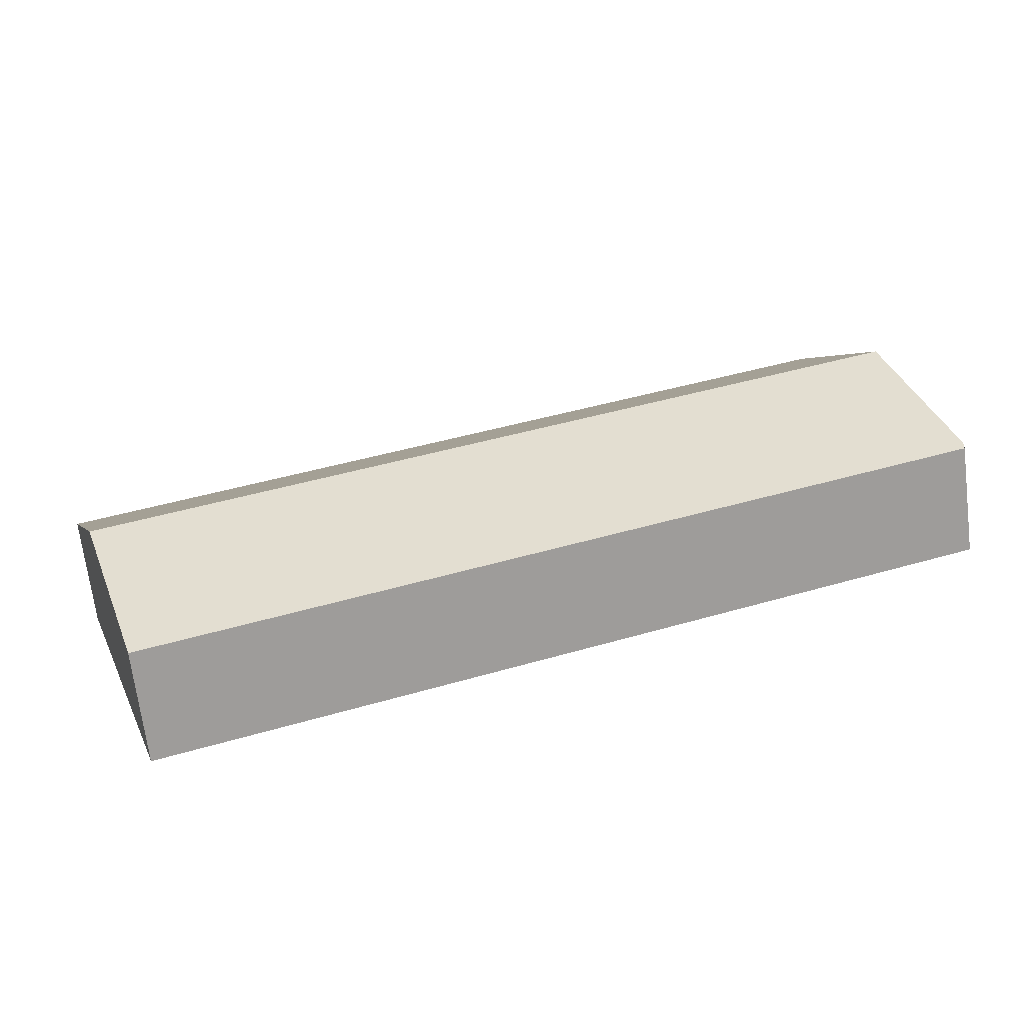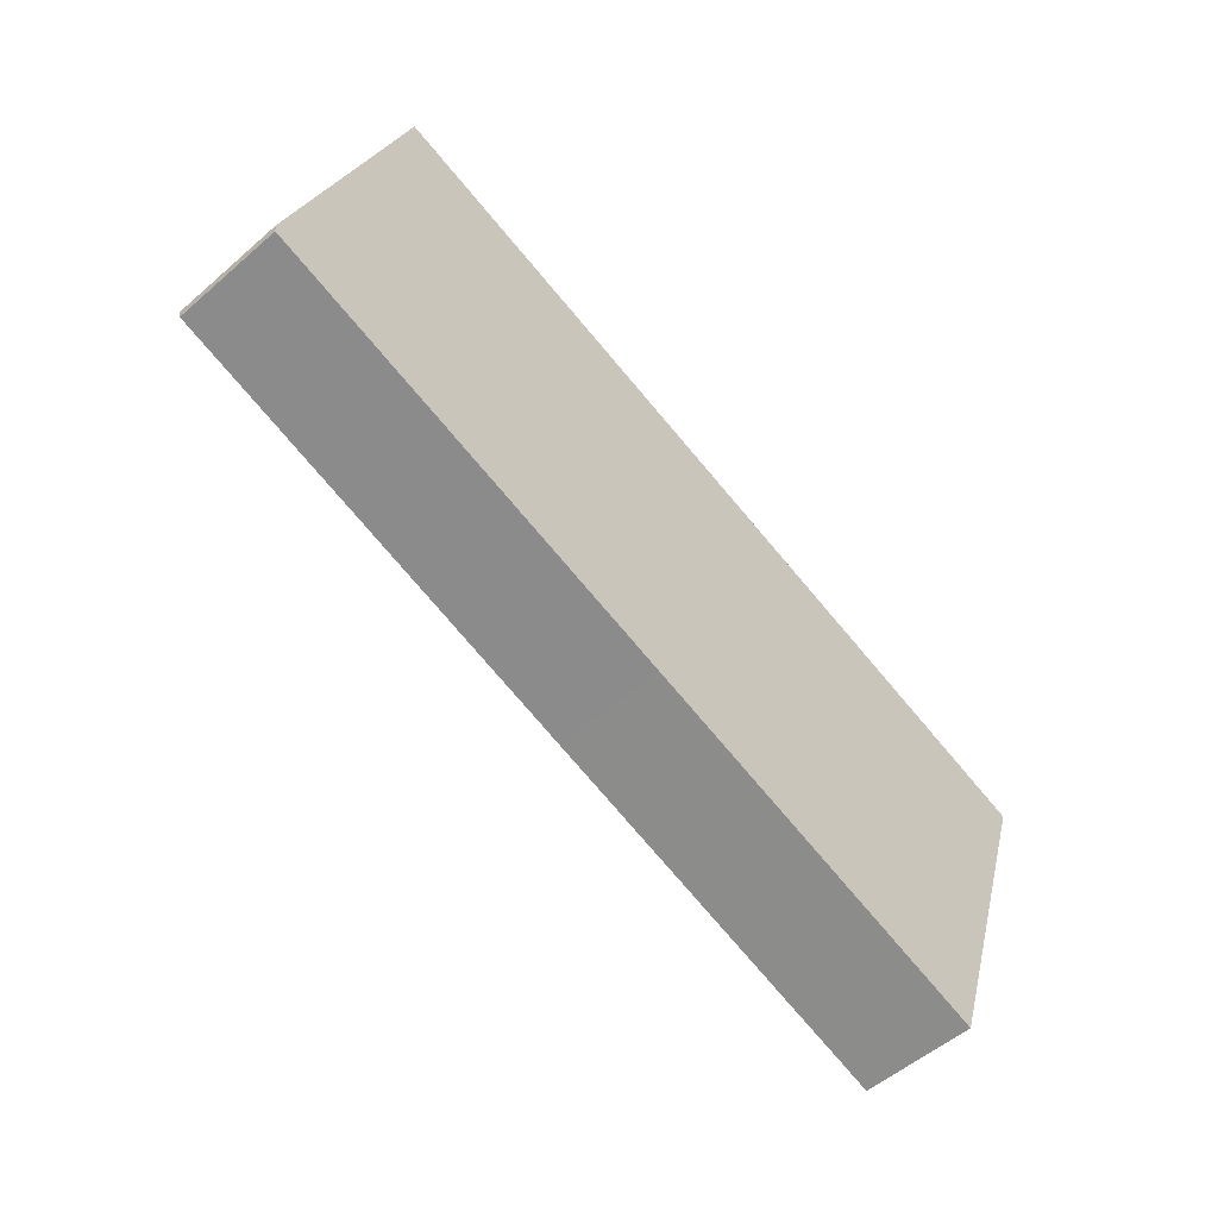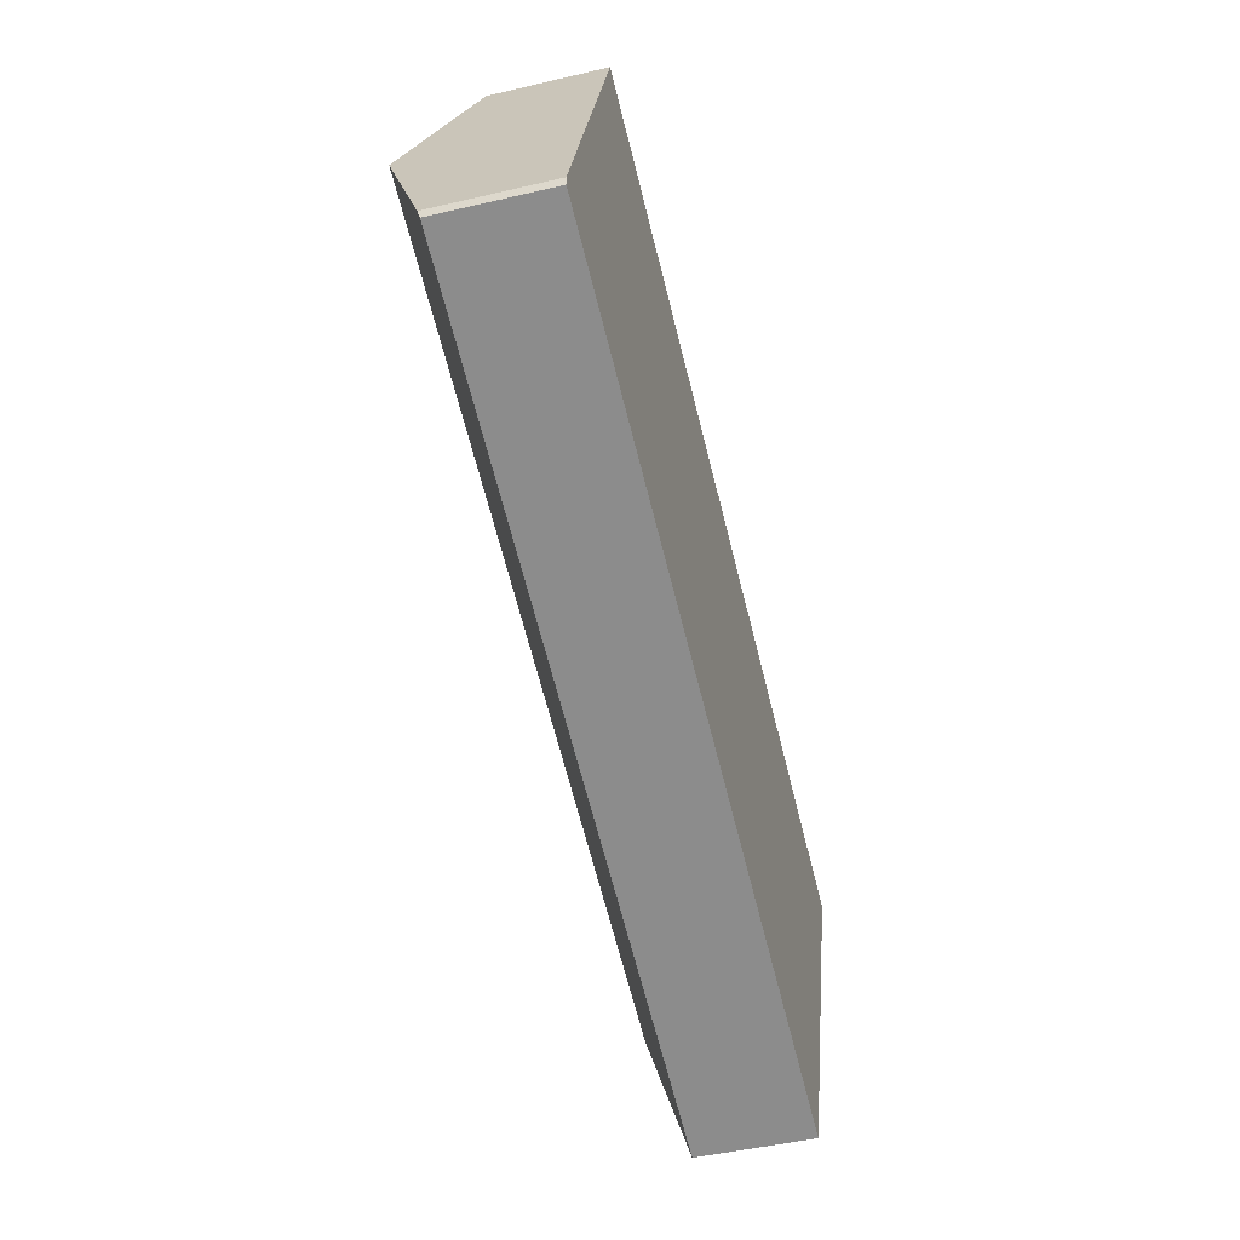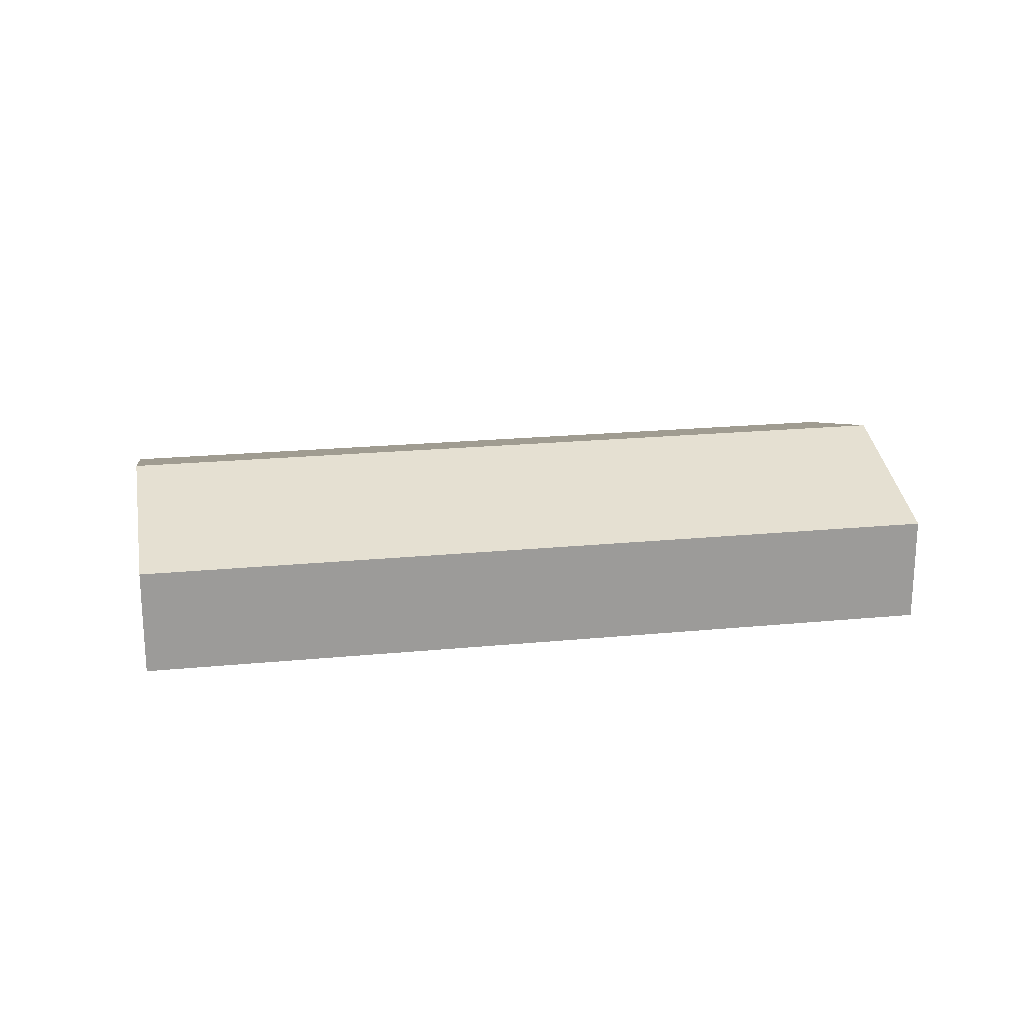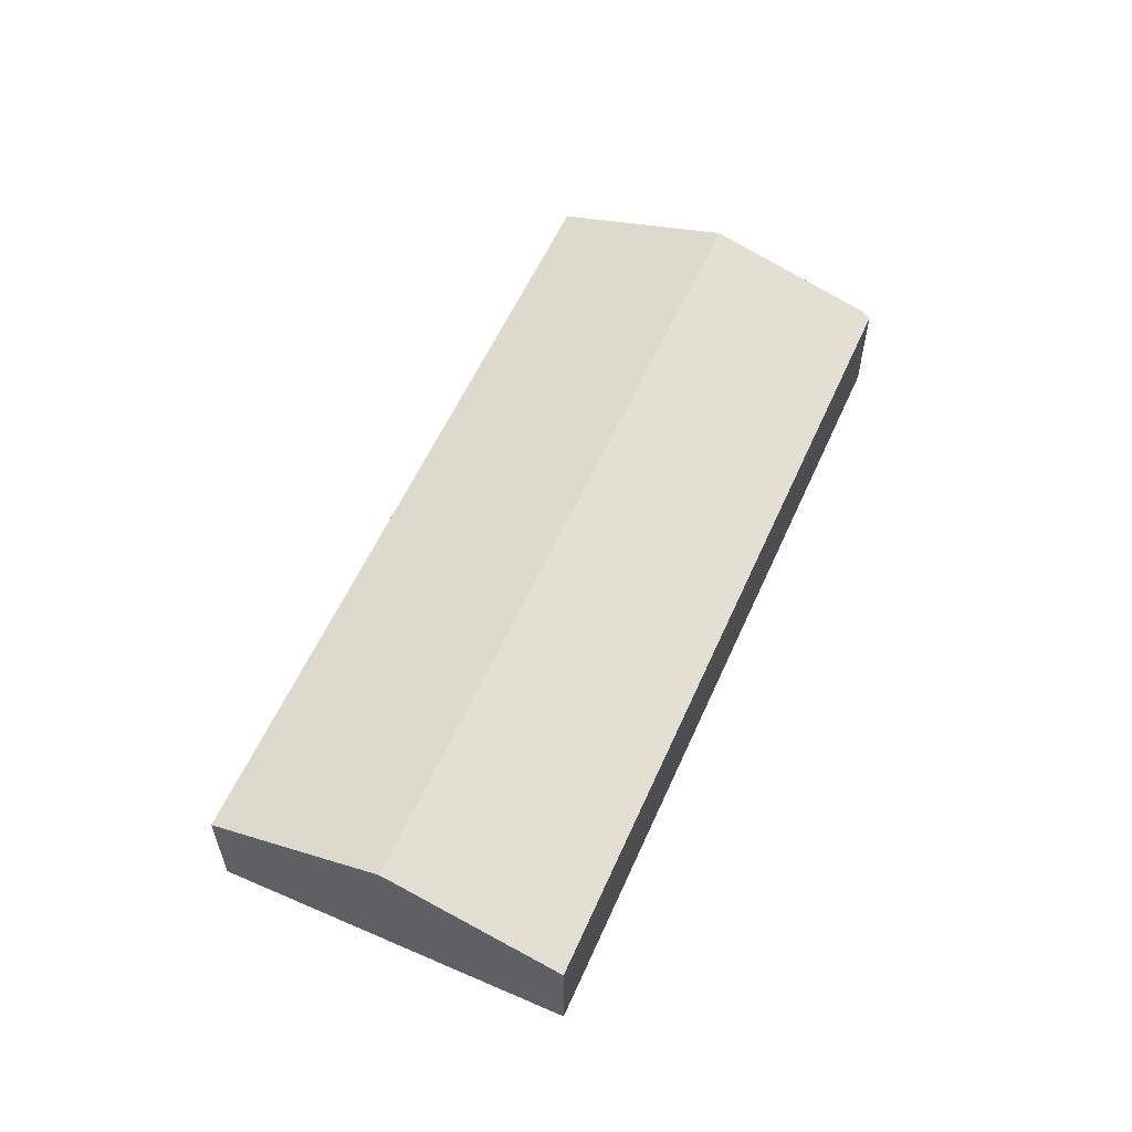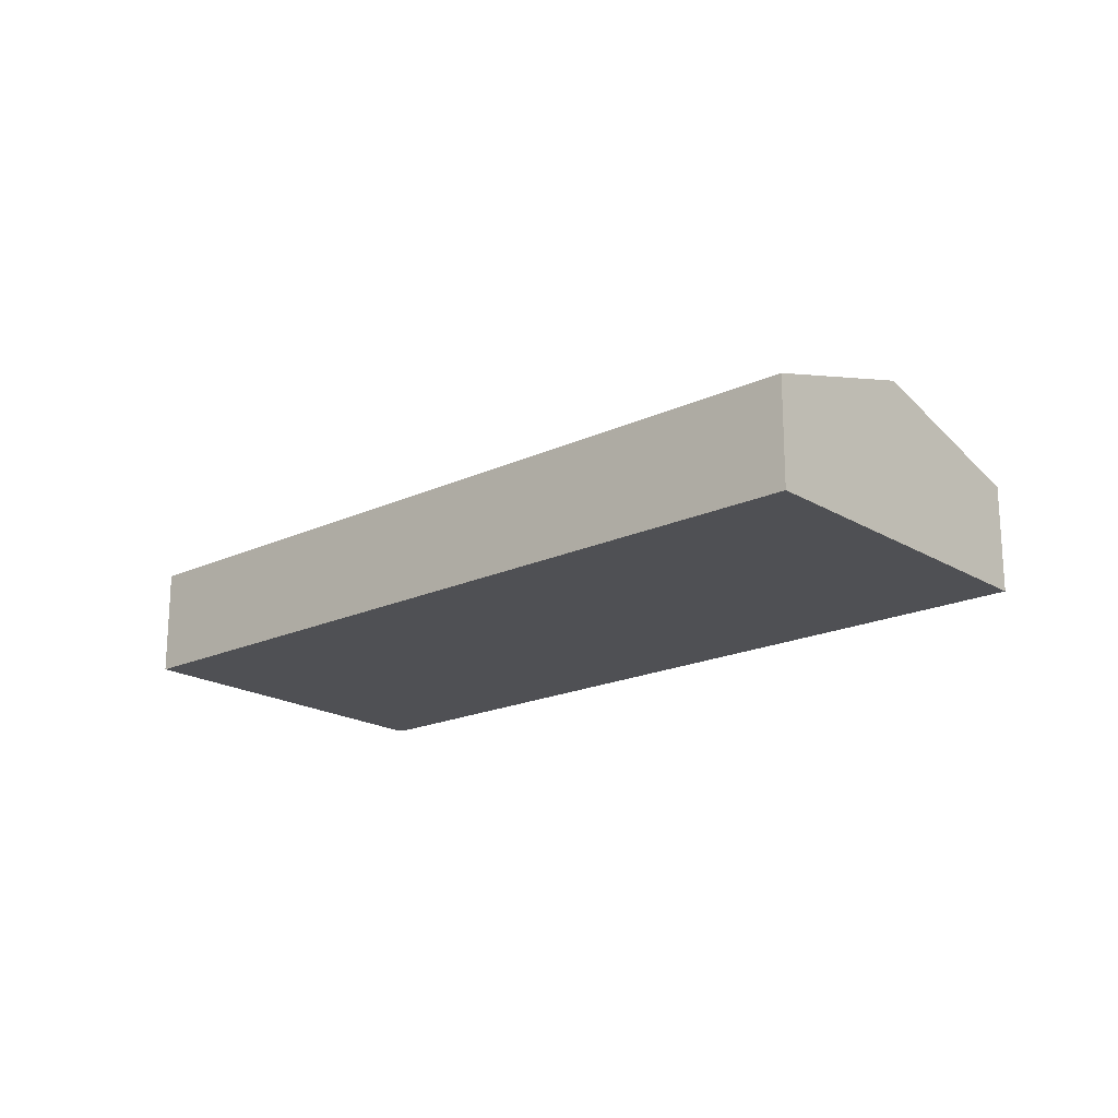
<metadata>
{"format":"obj","ext":"obj","renderer":"f3d","projection":"perspective","resolution":1024,"background":"white","views":[{"elev":-68.8,"azim":-172.8,"up":"+Z"},{"elev":-53.0,"azim":-46.9,"up":"+Z"},{"elev":-47.1,"azim":-75.1,"up":"+Z"},{"elev":20.6,"azim":8.4,"up":"+Y"},{"elev":58.0,"azim":132.3,"up":"+Y"},{"elev":-19.1,"azim":59.7,"up":"+Y"}]}
</metadata>
<code>
v  40.09 6.616 -13.88
v  51.83 9.915 -6.011
v  48.34 6.615 -16.63
v  25.88 6.618 -9.144
v  0.022 6.615 -0.554
v  0 6.768 4.144e-16
v  3.446 9.915 10.08
v  55.31 6.615 4.604
v  7.059 6.615 20.66
v  55.12 6.802 4.005
v  53.5 8.329 -0.908
v  48.34 1.018e-15 -16.63
v  40.09 8.496e-16 -13.88
v  25.88 5.599e-16 -9.144
v  0.022 3.392e-17 -0.554
v  0 0 0
v  3.446 -6.173e-16 10.08
v  7.059 -1.265e-15 20.66
v  55.31 -2.819e-16 4.604
v  55.12 -2.452e-16 4.005
v  53.5 5.56e-17 -0.908
v  51.83 3.681e-16 -6.011
g defaultobject
f 1 2 3
f 2 1 4
f 2 4 5
f 2 5 6
f 2 6 7
f 8 7 9
f 7 8 10
f 7 10 11
f 7 11 2
f 12 1 3
f 1 12 13
f 1 13 4
f 4 13 14
f 4 14 5
f 5 14 15
f 5 16 6
f 16 5 15
f 16 7 6
f 7 16 17
f 7 17 9
f 9 17 18
f 18 8 9
f 8 18 19
f 19 10 8
f 10 19 11
f 11 19 2
f 2 19 3
f 3 19 20
f 3 20 21
f 3 21 22
f 3 22 12
f 14 16 15
f 16 14 17
f 17 14 18
f 18 14 19
f 19 14 13
f 19 13 20
f 20 13 12
f 20 12 21
f 21 12 22

</code>
